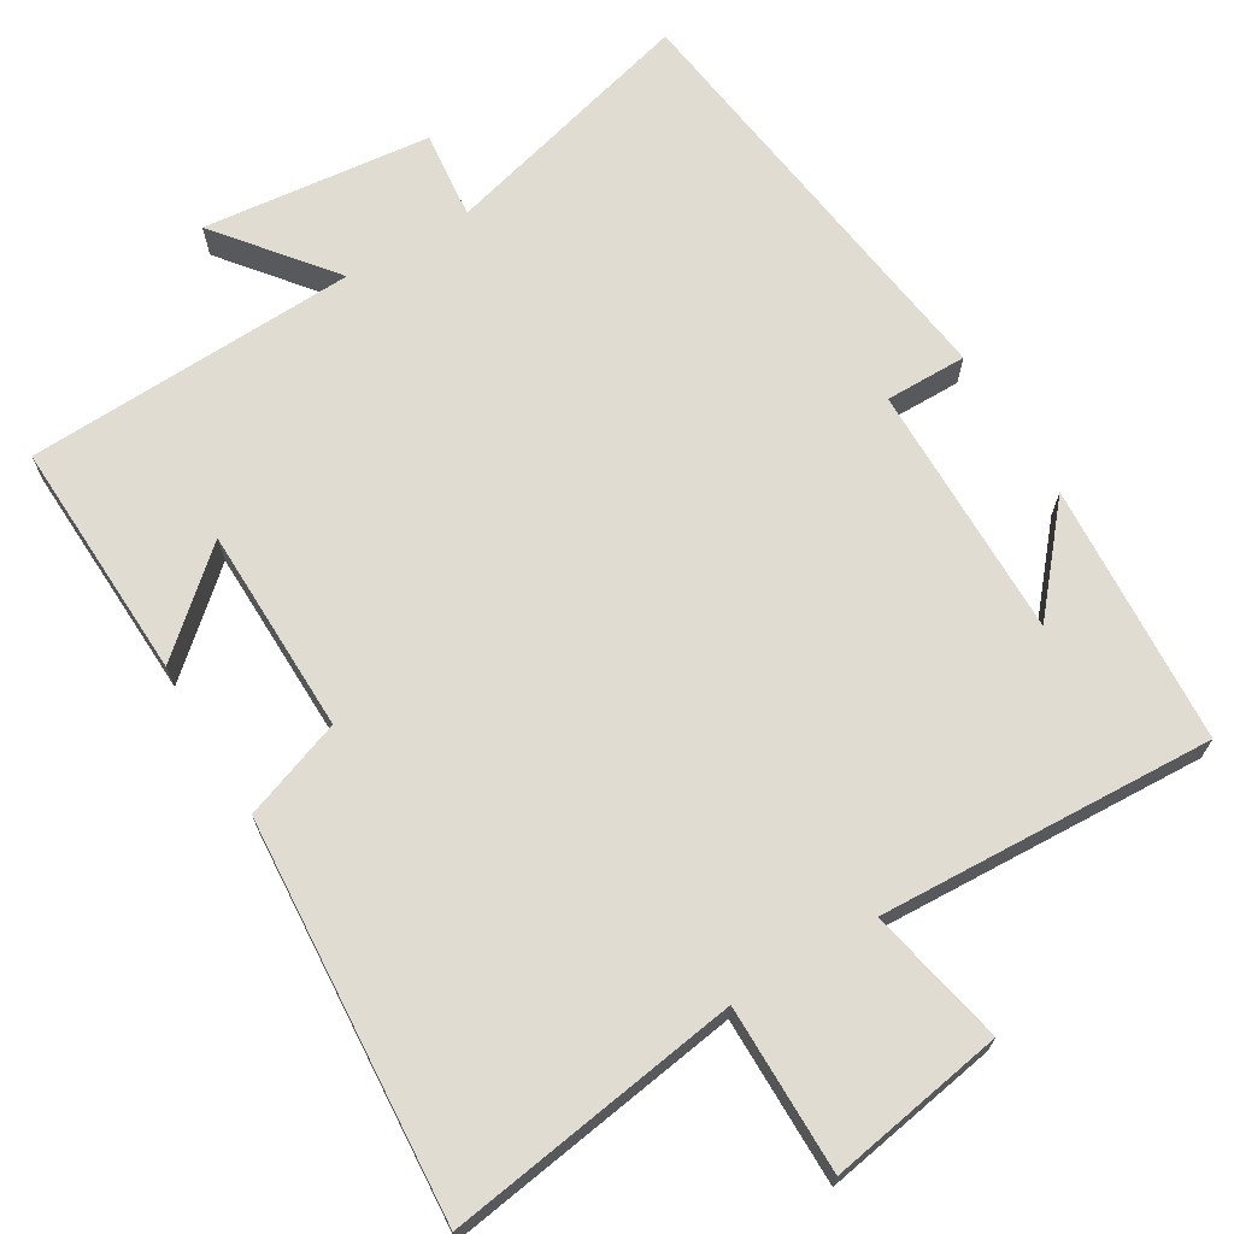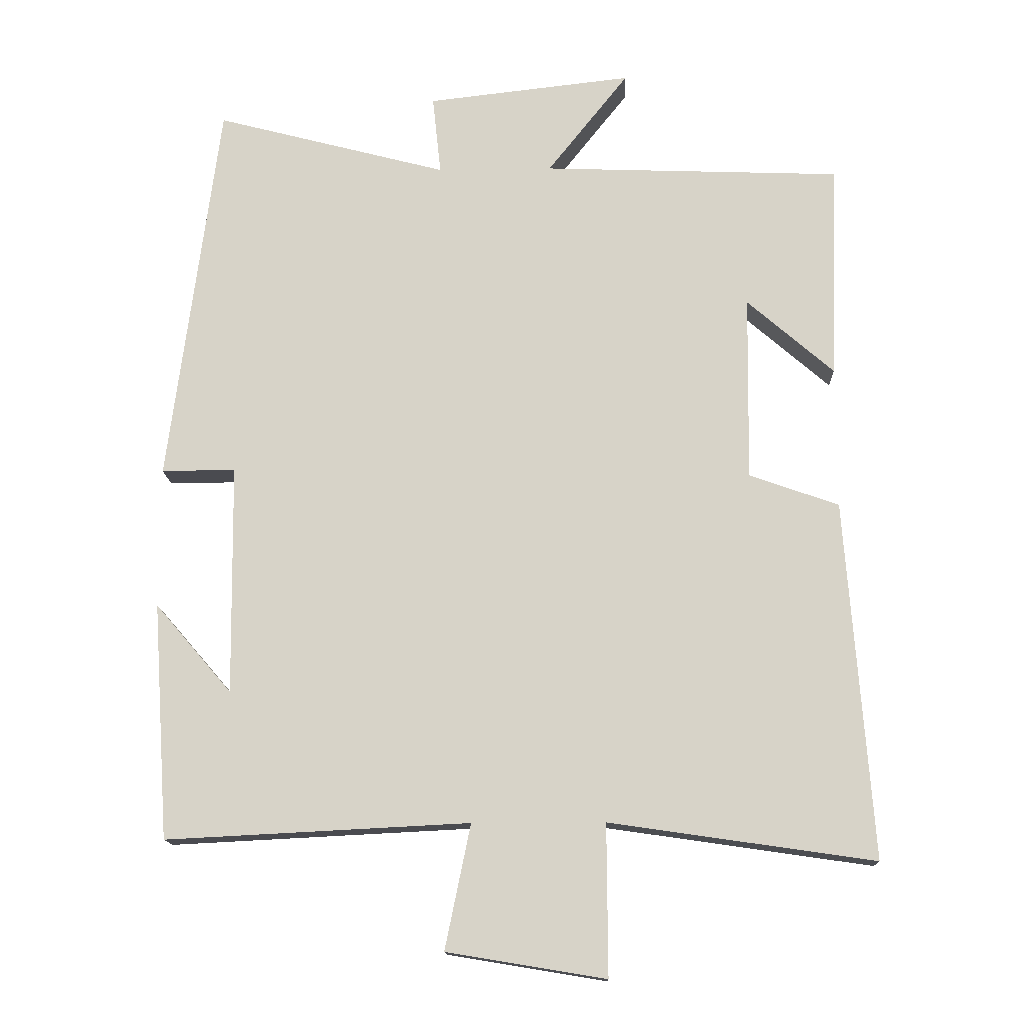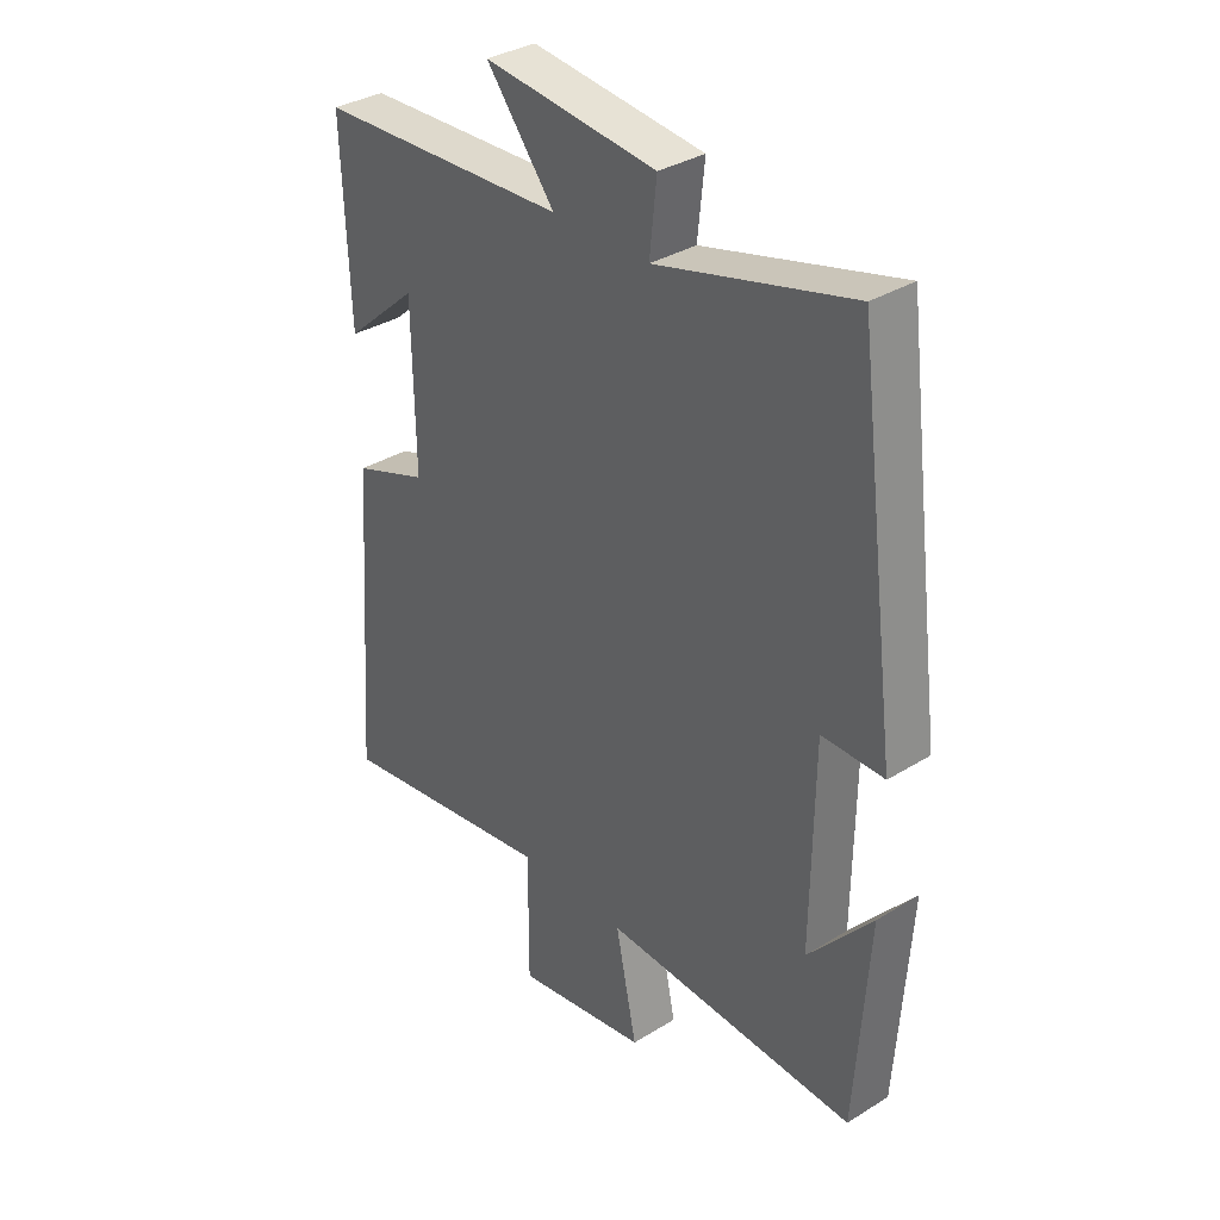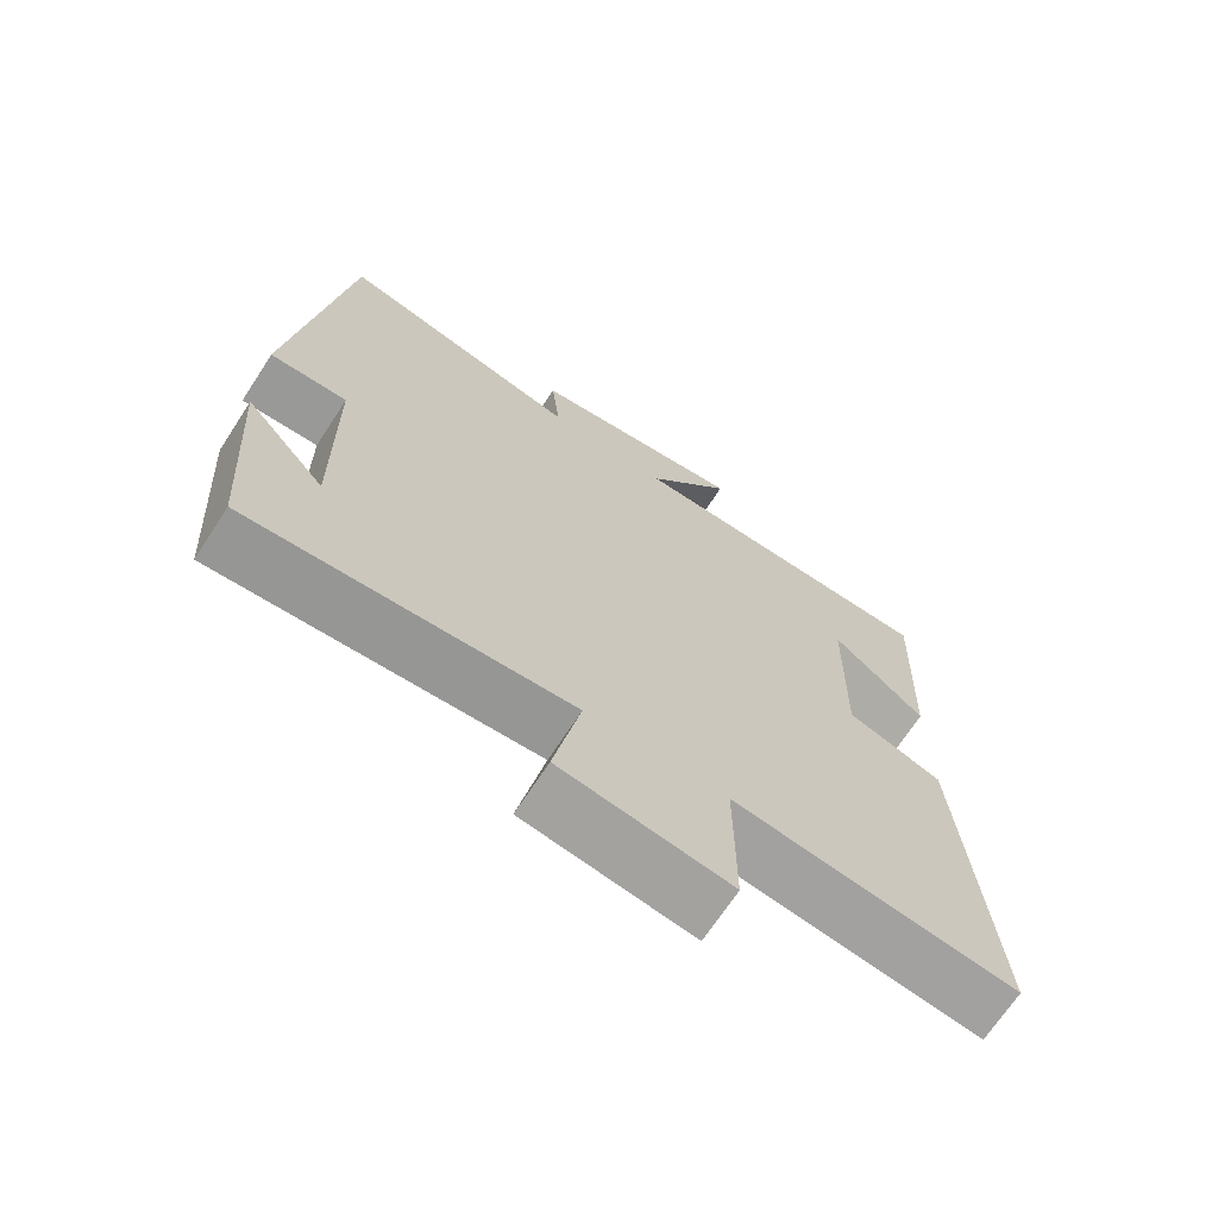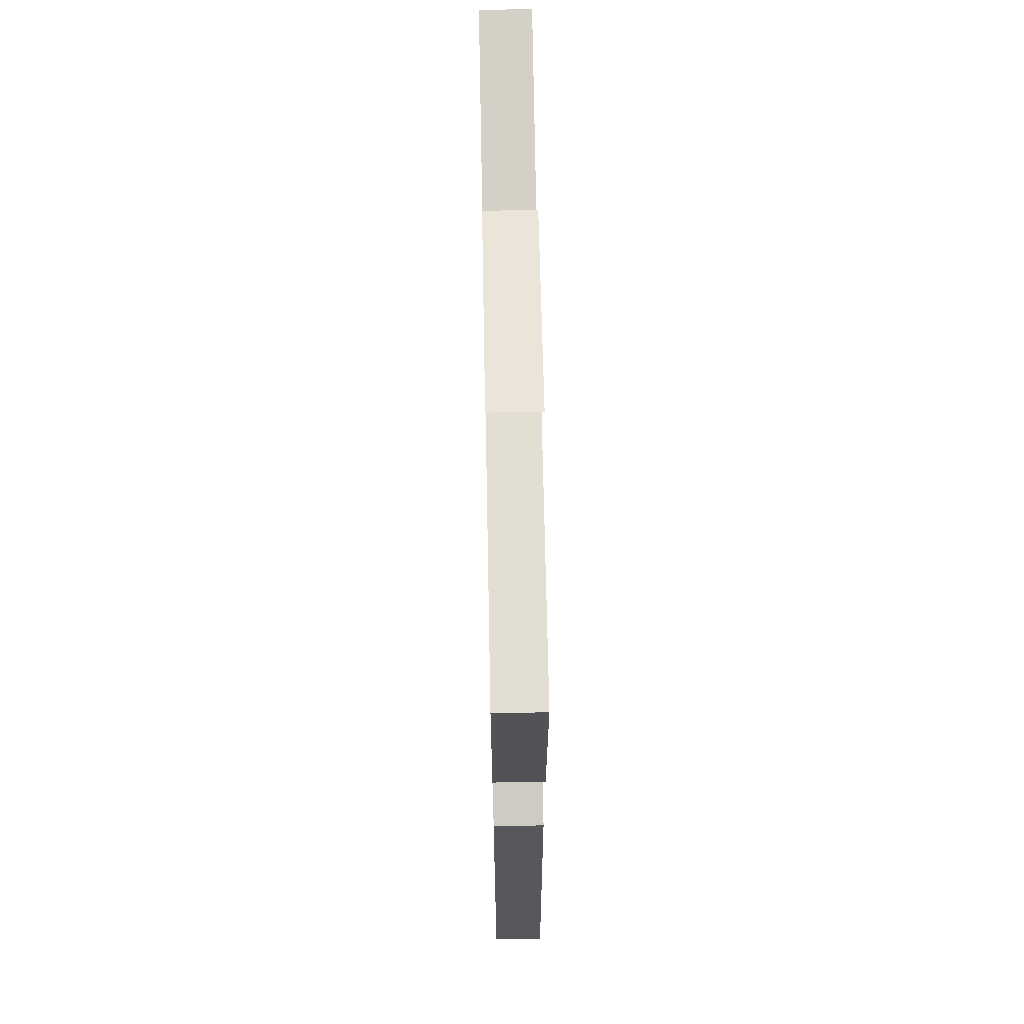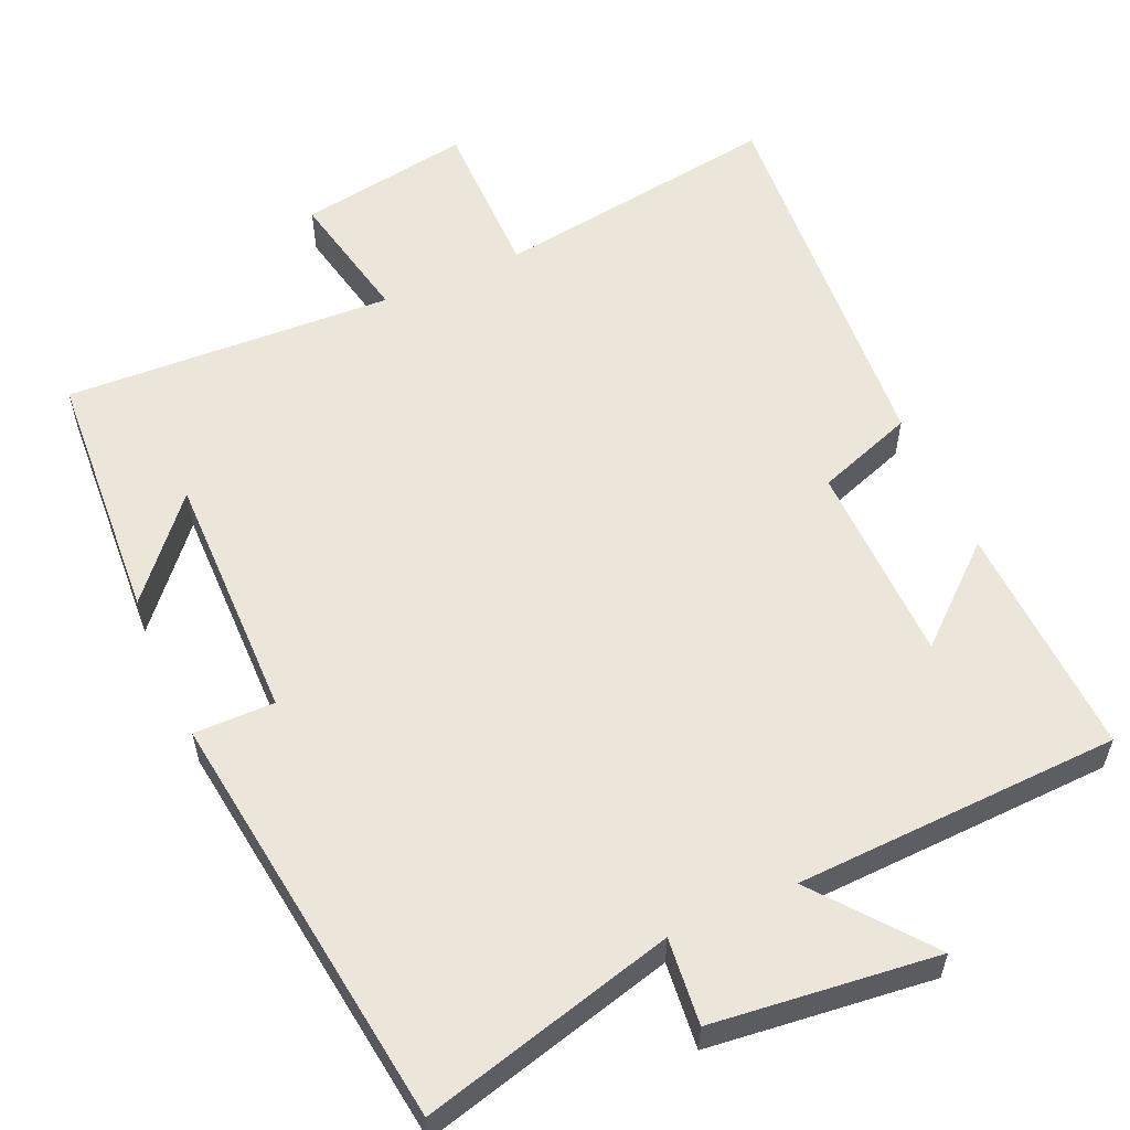
<metadata>
{"format":"obj","ext":"obj","renderer":"f3d","projection":"perspective","resolution":1024,"background":"white","views":[{"elev":69.2,"azim":148.9,"up":"+Y"},{"elev":-14.5,"azim":2.0,"up":"+Z"},{"elev":34.2,"azim":-129.9,"up":"+Z"},{"elev":-69.1,"azim":-33.1,"up":"+Z"},{"elev":65.9,"azim":88.9,"up":"+Z"},{"elev":57.2,"azim":-24.0,"up":"+Y"}]}
</metadata>
<code>
v -0.427 0.07 0.588
v -0.09 0.07 0.5
v -0.102 0.07 0.615
v 0.196 0.07 0.649
v 0.078 0.07 0.5
v 0.512 0.07 0.484
v 0.5 0.07 0.169
v 0.374 0.07 0.279
v 0.37 0.07 0.009
v 0.5 0.07 -0.037
v 0.538 0.07 -0.556
v 0.154 0.07 -0.5
v 0.155 0.07 -0.718
v -0.075 0.07 -0.68
v -0.038 0.07 -0.5
v -0.477 0.07 -0.522
v -0.5 0.07 -0.18
v -0.389 0.07 -0.309
v -0.393 0.07 0.025
v -0.5 0.07 0.024
v -0.427 0 0.588
v -0.09 0 0.5
v -0.102 0 0.615
v 0.196 0 0.649
v 0.078 0 0.5
v 0.512 0 0.484
v 0.5 0 0.169
v 0.374 0 0.279
v 0.37 0 0.009
v 0.5 0 -0.037
v 0.538 0 -0.556
v 0.154 0 -0.5
v 0.155 0 -0.718
v -0.075 0 -0.68
v -0.038 0 -0.5
v -0.477 0 -0.522
v -0.5 0 -0.18
v -0.389 0 -0.309
v -0.393 0 0.025
v -0.5 0 0.024
f 19 20 1 2
f 18 19 2
f 16 17 18
f 15 16 18
f 15 18 2
f 12 13 14 15
f 12 15 2
f 9 10 11 12
f 12 2 3
f 9 12 3
f 8 9 3
f 6 7 8
f 5 6 8
f 5 8 3
f 3 4 5
f 22 21 40 39
f 22 39 38
f 38 37 36
f 38 36 35
f 22 38 35
f 35 34 33 32
f 22 35 32
f 32 31 30 29
f 23 22 32
f 23 32 29
f 23 29 28
f 28 27 26
f 28 26 25
f 23 28 25
f 25 24 23
f 1 21 22 2
f 2 22 23 3
f 3 23 24 4
f 4 24 25 5
f 5 25 26 6
f 6 26 27 7
f 7 27 28 8
f 8 28 29 9
f 9 29 30 10
f 10 30 31 11
f 11 31 32 12
f 12 32 33 13
f 13 33 34 14
f 14 34 35 15
f 15 35 36 16
f 16 36 37 17
f 17 37 38 18
f 18 38 39 19
f 19 39 40 20
f 20 40 21 1

</code>
